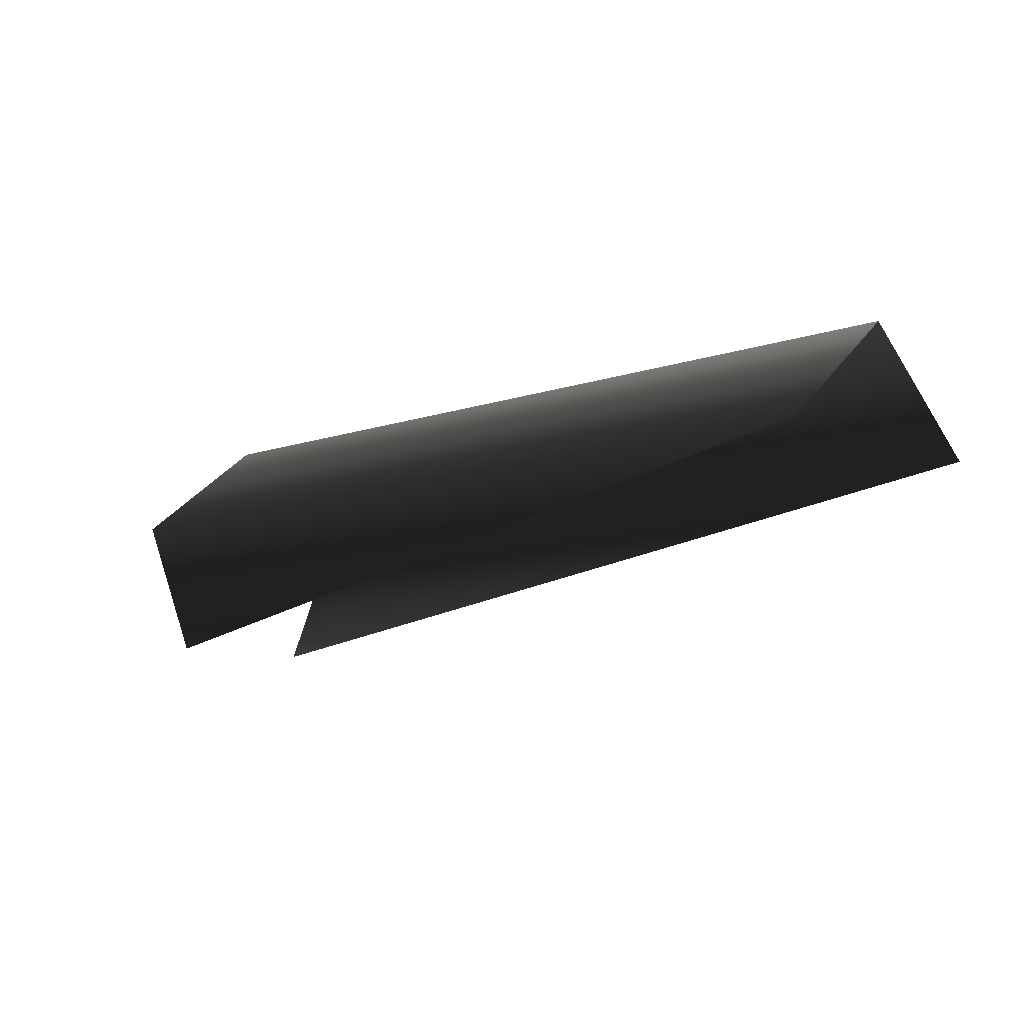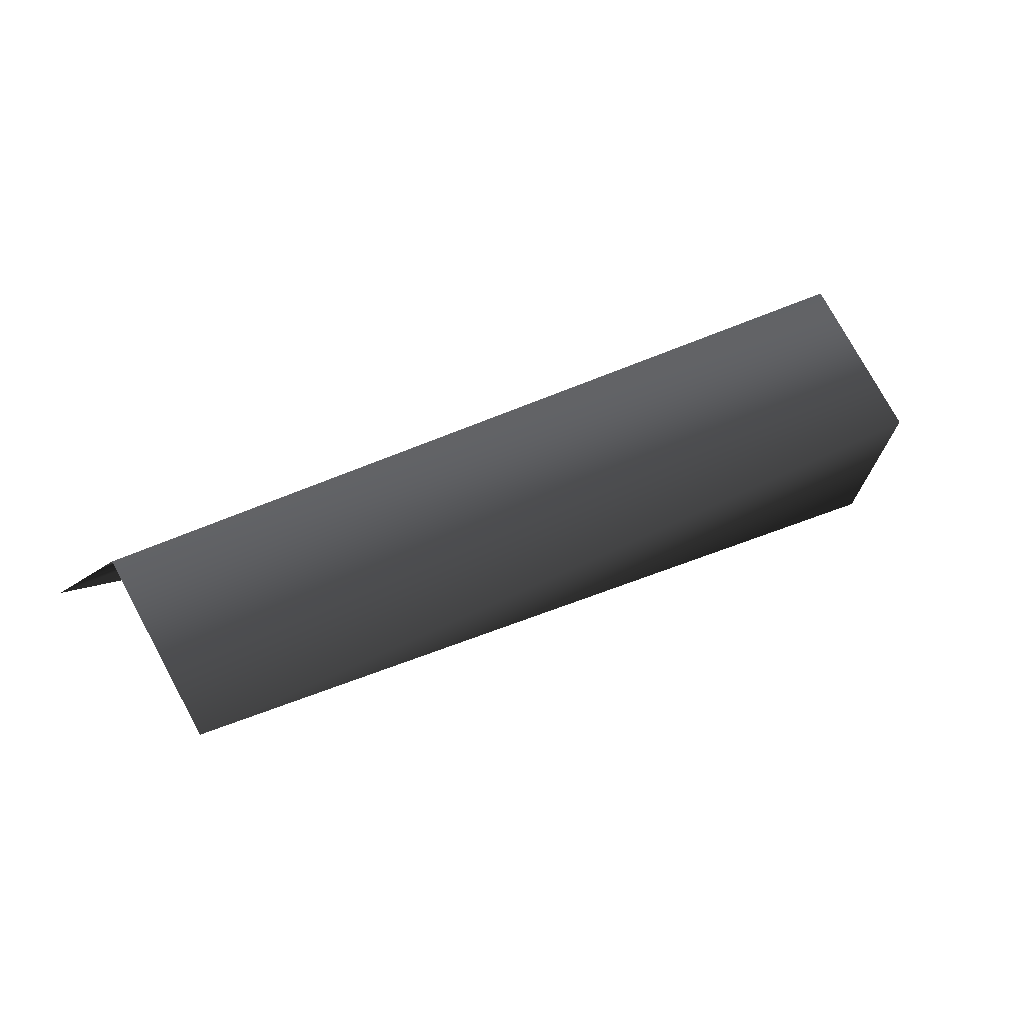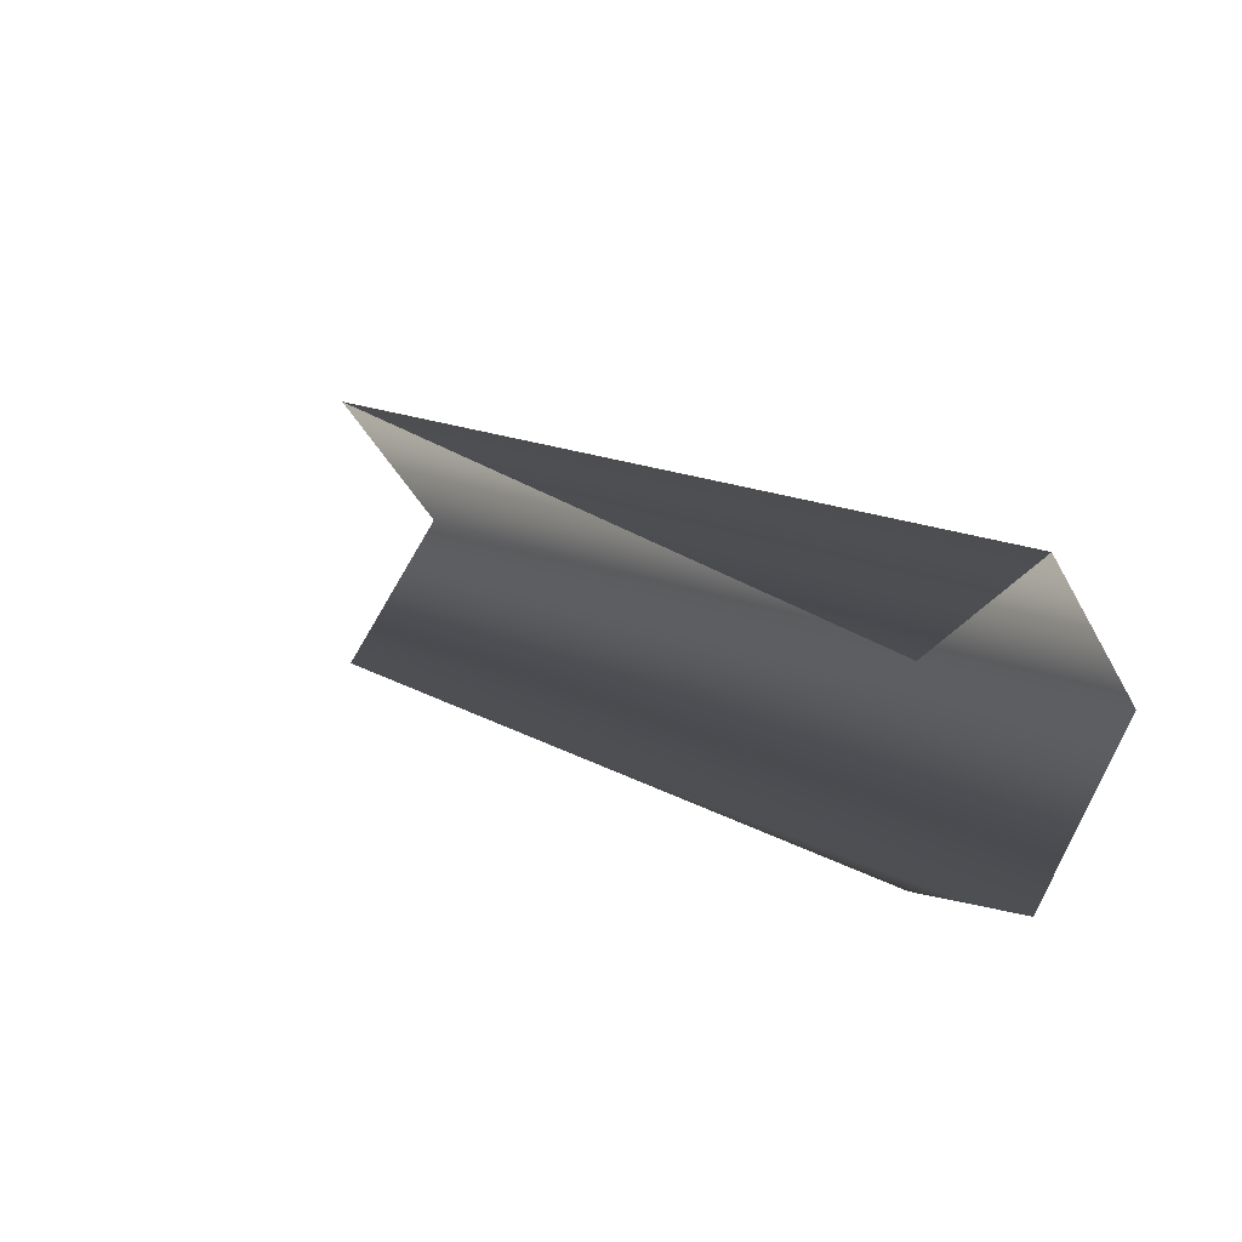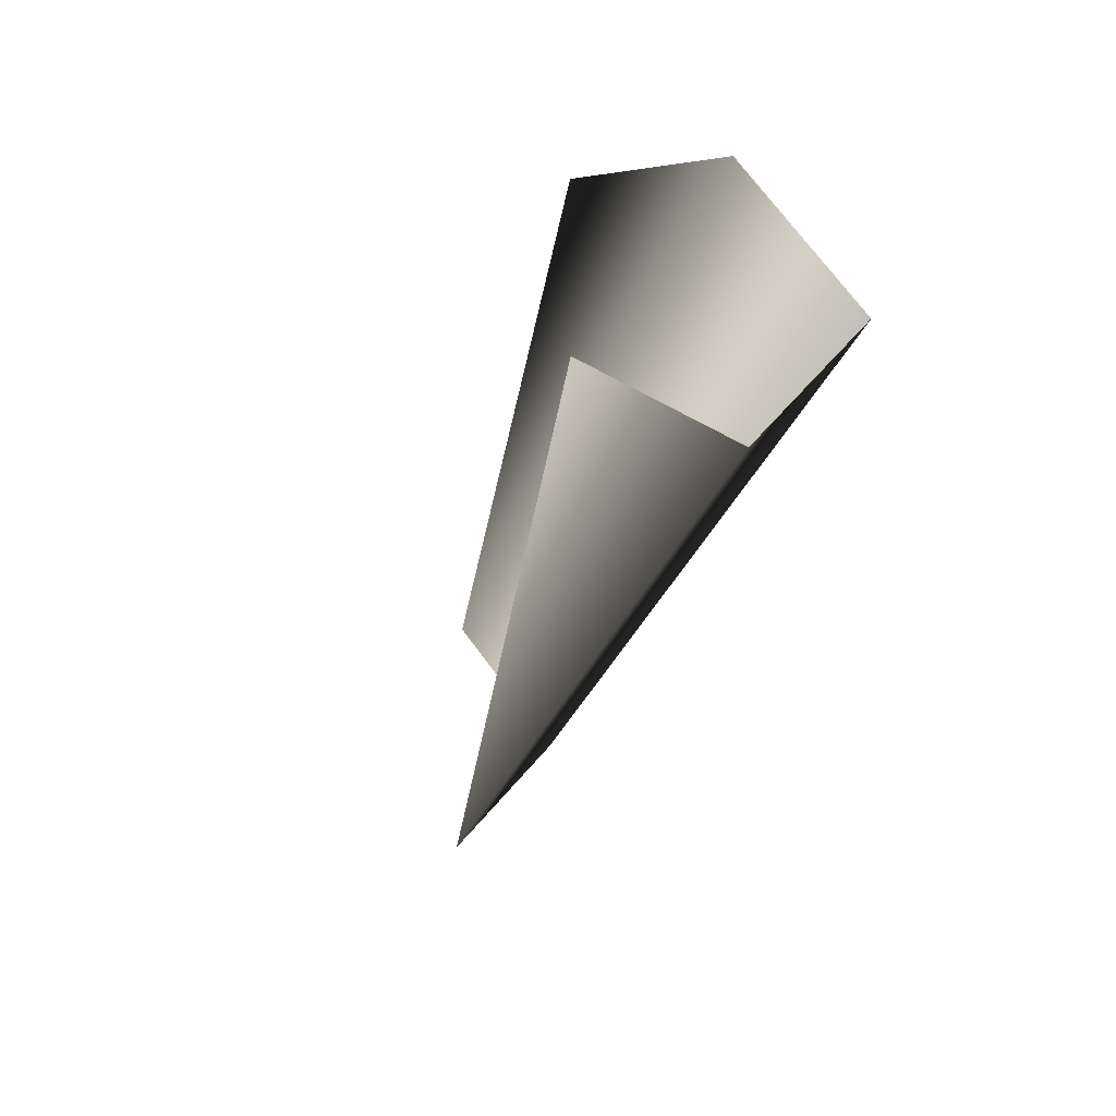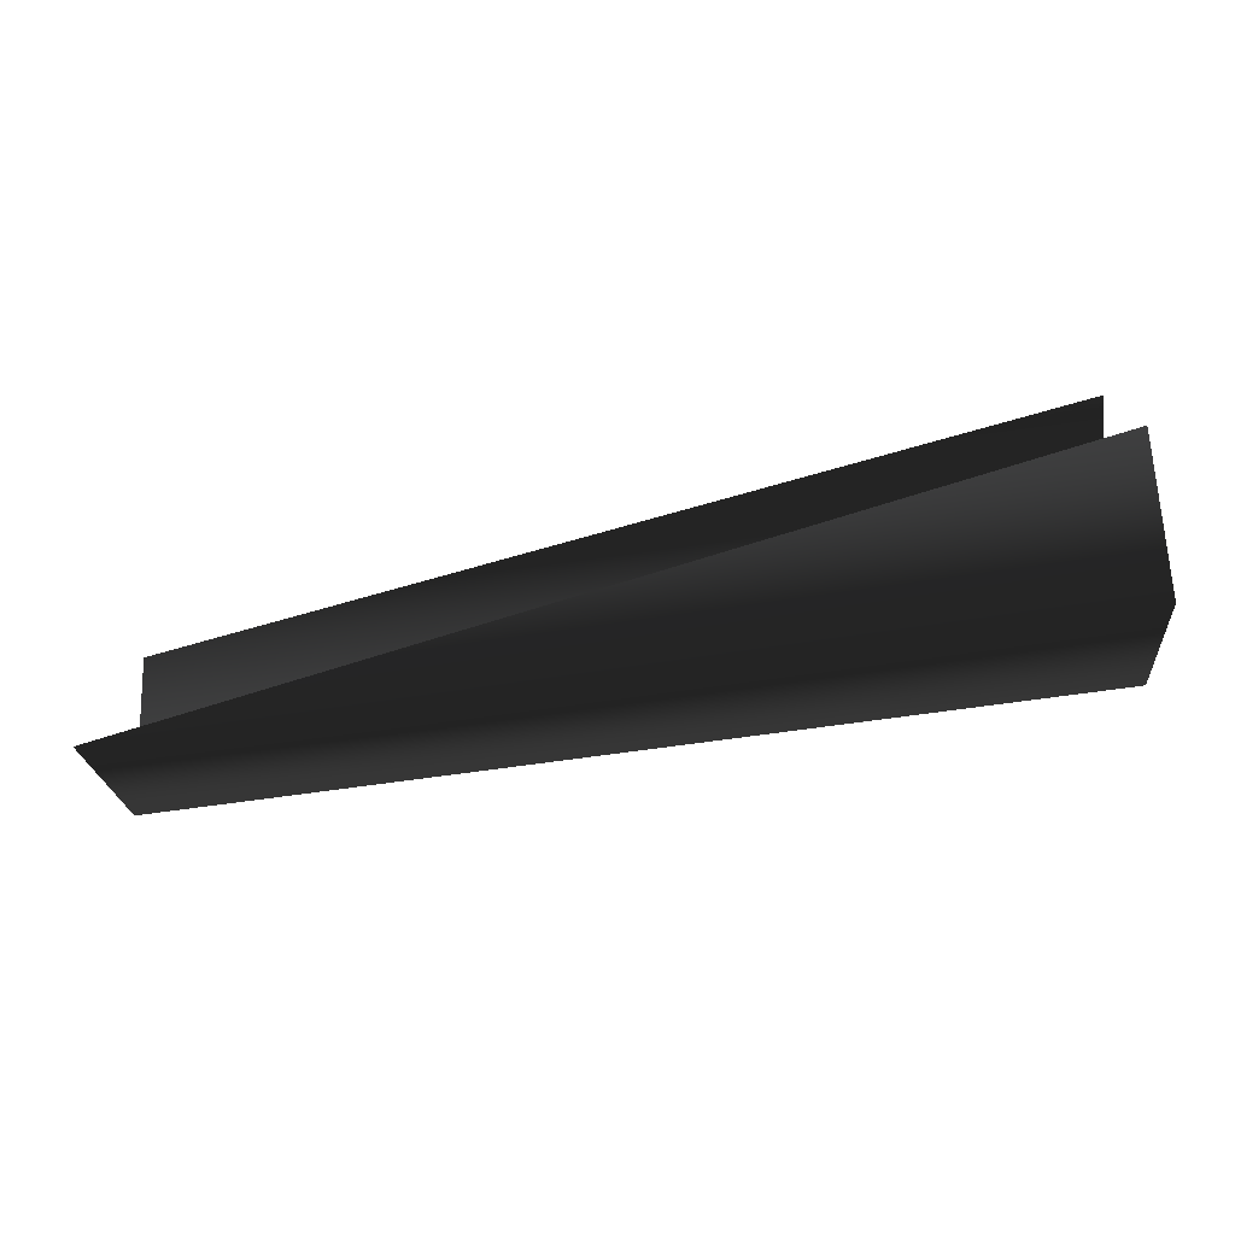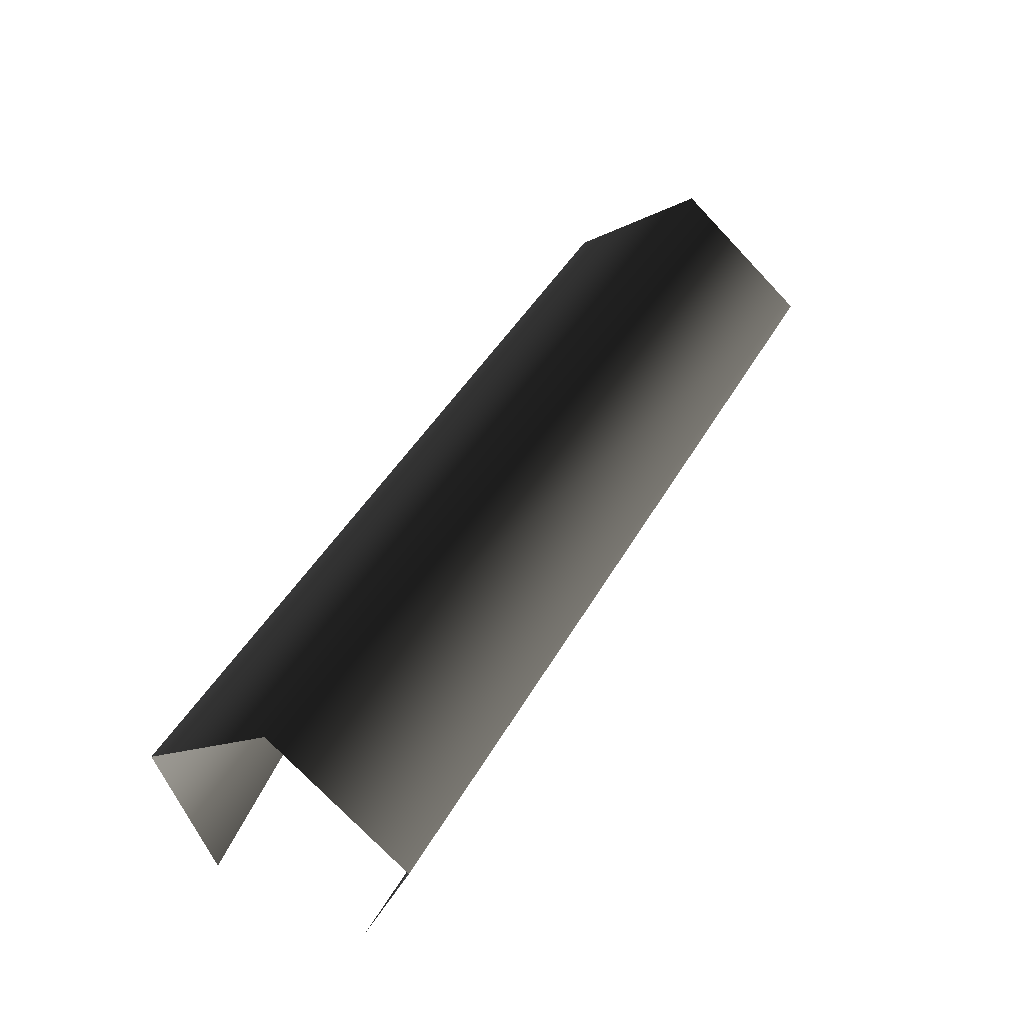
<metadata>
{"format":"obj","ext":"obj","renderer":"f3d","projection":"perspective","resolution":1024,"background":"white","views":[{"elev":-9.4,"azim":43.1,"up":"+Z"},{"elev":32.3,"azim":142.1,"up":"+Z"},{"elev":14.5,"azim":-130.2,"up":"+Y"},{"elev":-28.1,"azim":-106.4,"up":"+Y"},{"elev":-75.6,"azim":-172.3,"up":"+Y"},{"elev":44.4,"azim":-62.2,"up":"+Z"}]}
</metadata>
<code>
v 36 5 1
v 3 3 -4
v 3 5 1
v 3 5 1
v 36 0 5
v 36 5 1
v 3 -5 1
v 3 -3 -4
v 36 -5 1
v 3 0 5
v 36 -5 1
v 36 0 5
v 36 -5 1
v 3 0 5
v 3 -5 1
v 36 0 5
v 3 5 1
v 3 0 5
f 1 2 3
f 4 5 6
f 7 8 9
f 10 11 12
f 13 14 15
f 16 17 18

</code>
